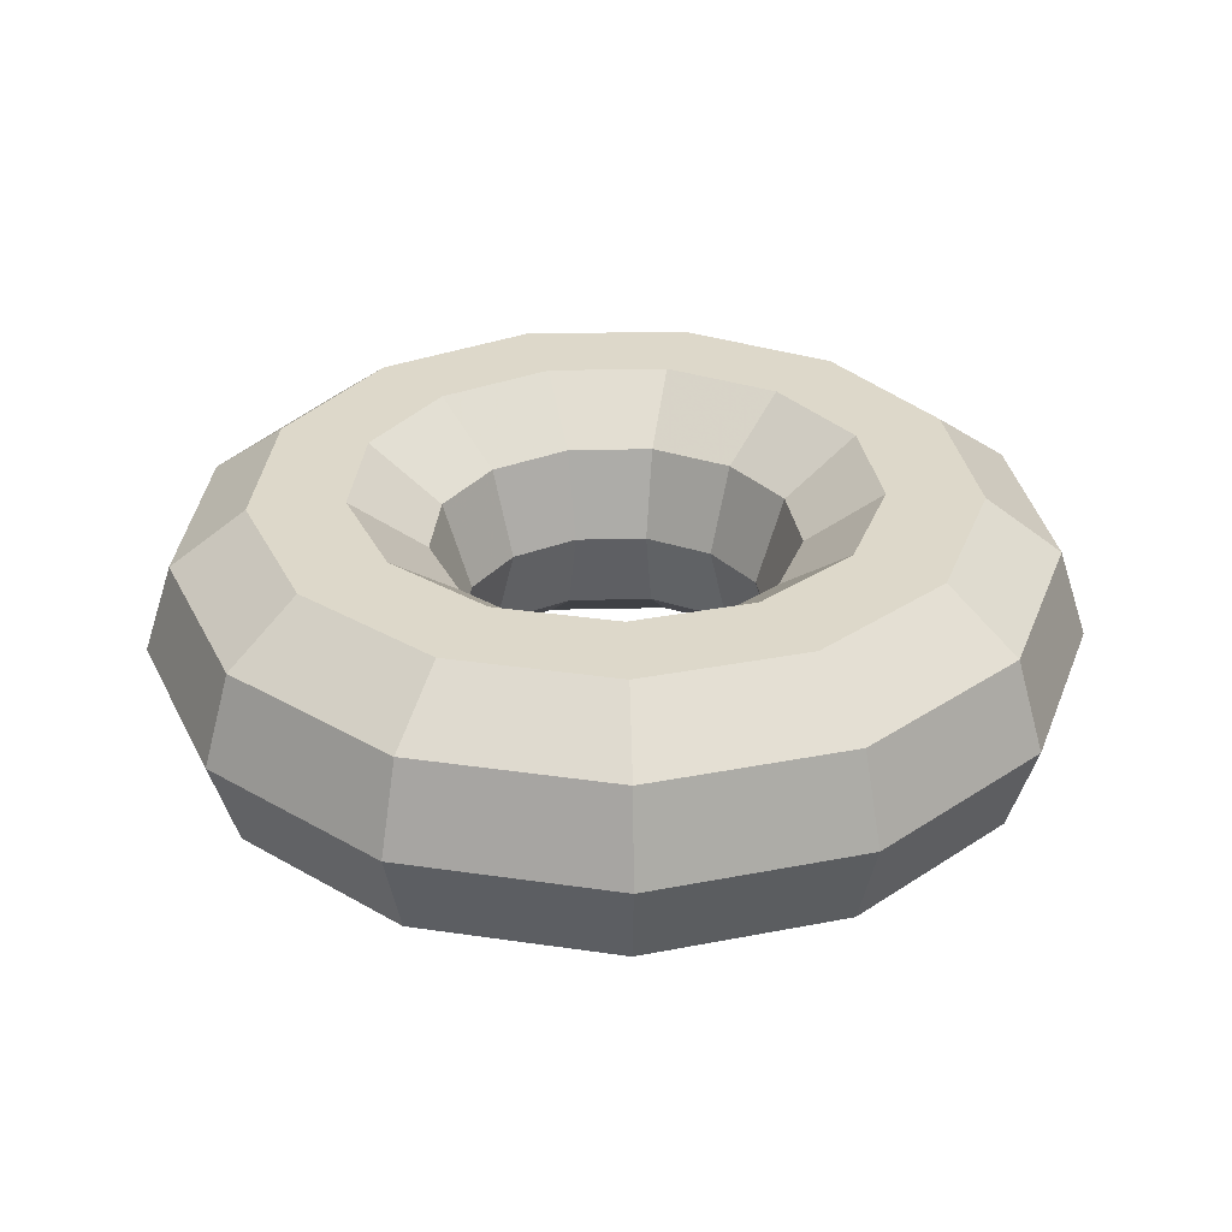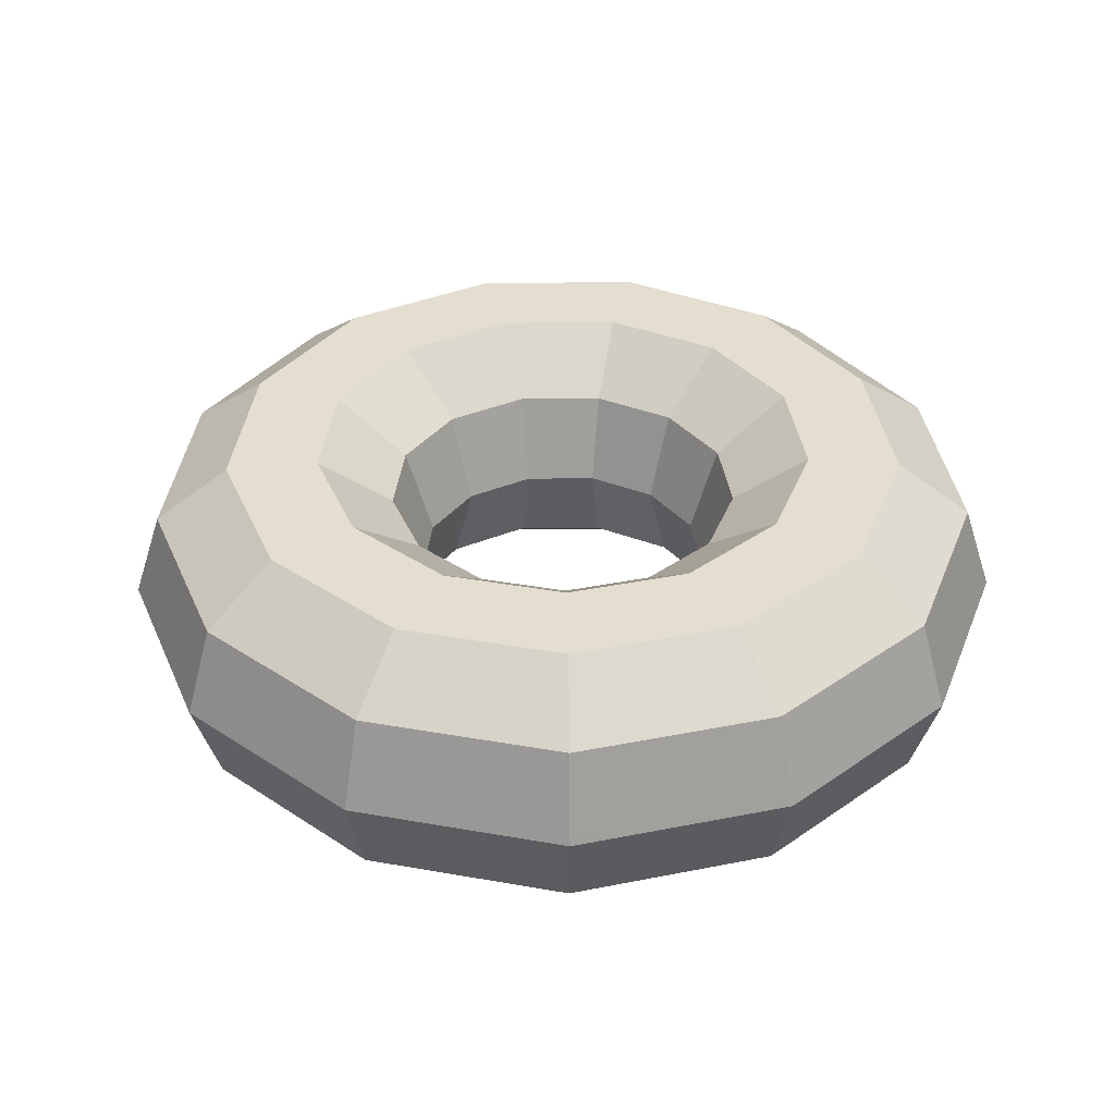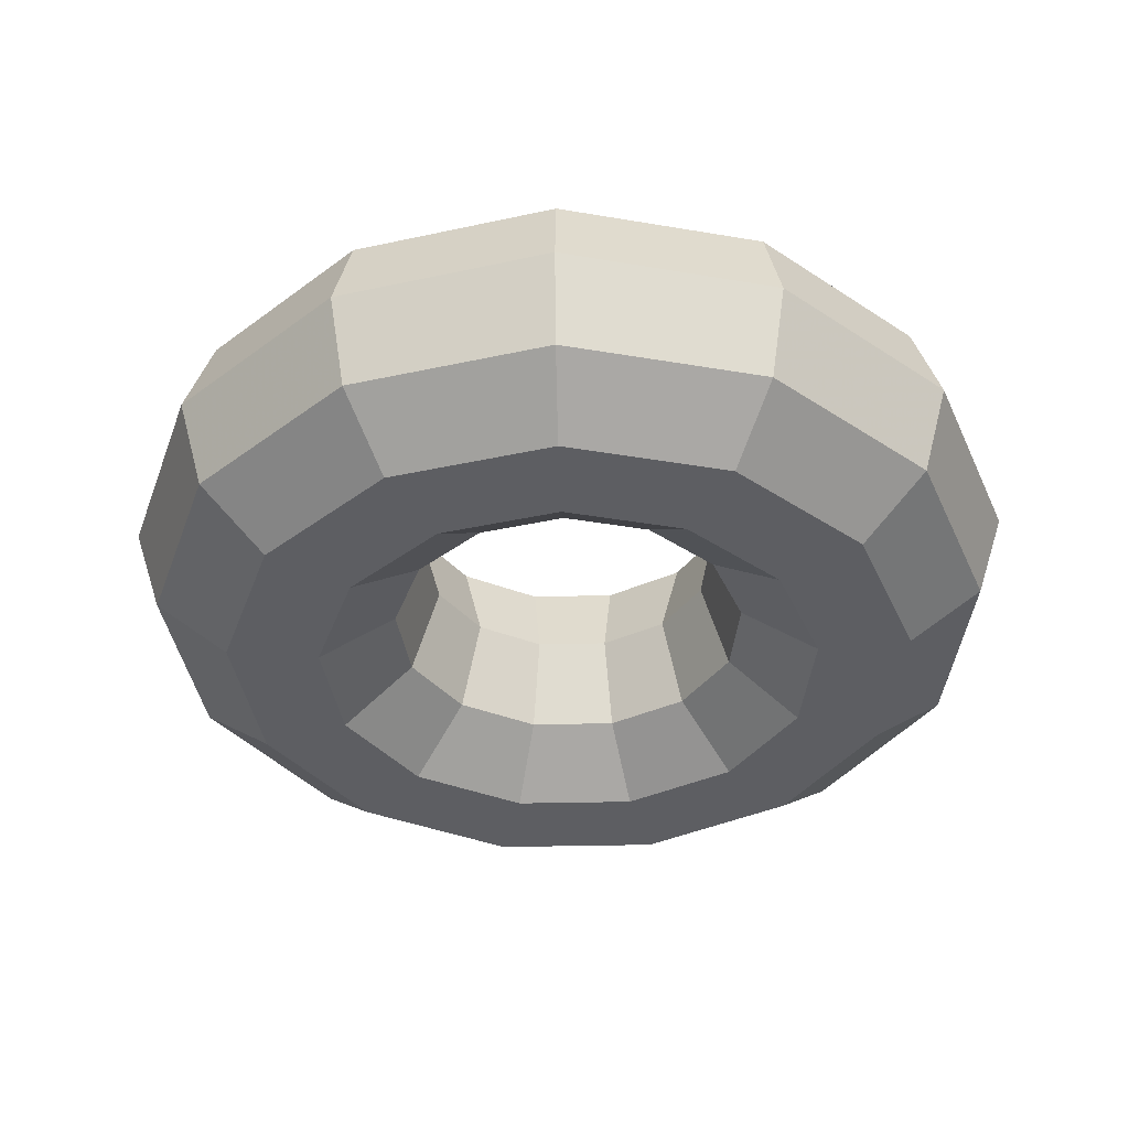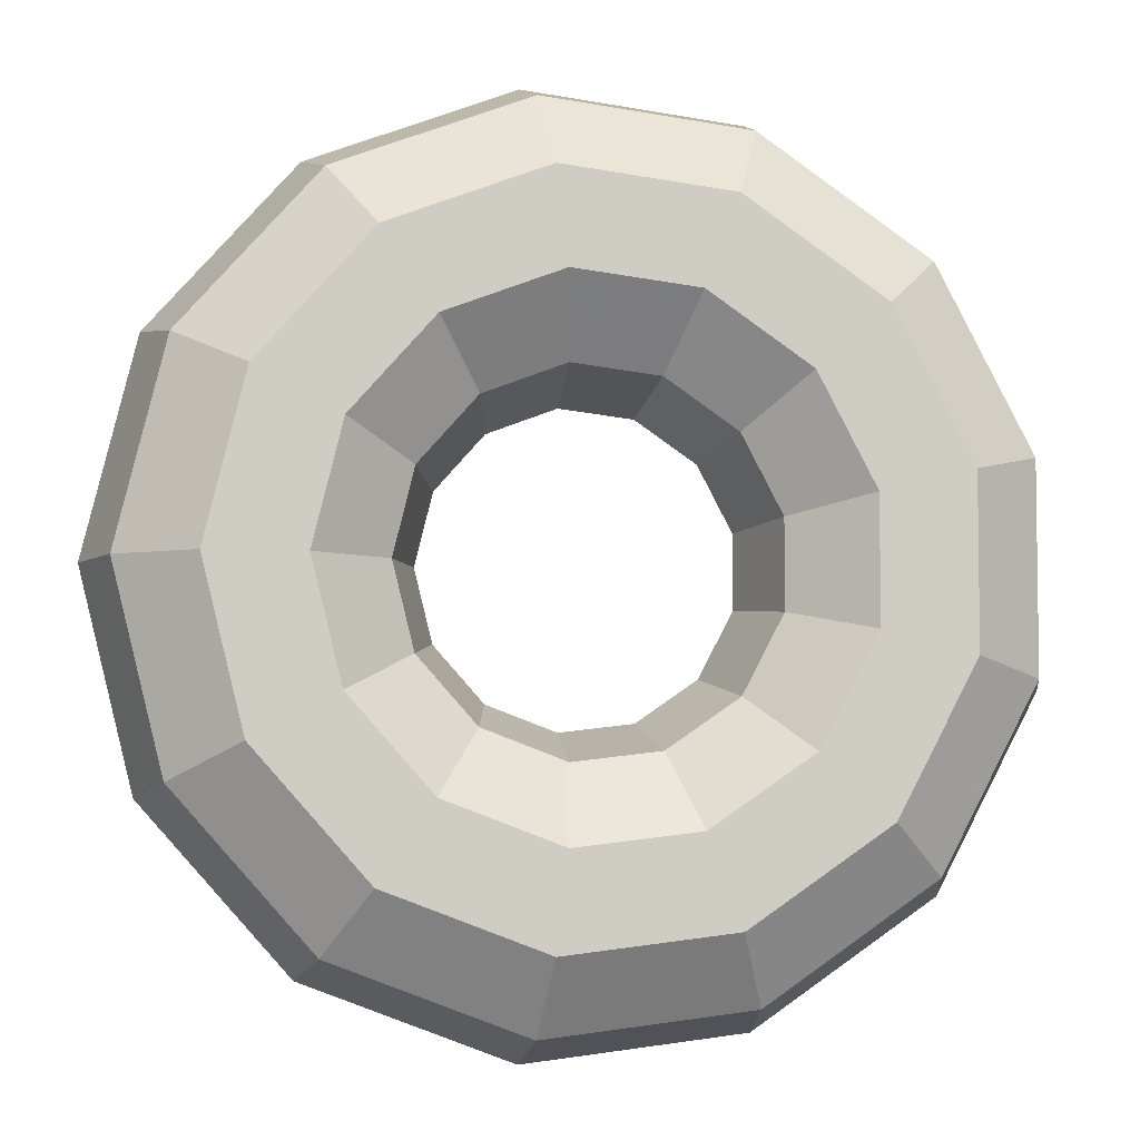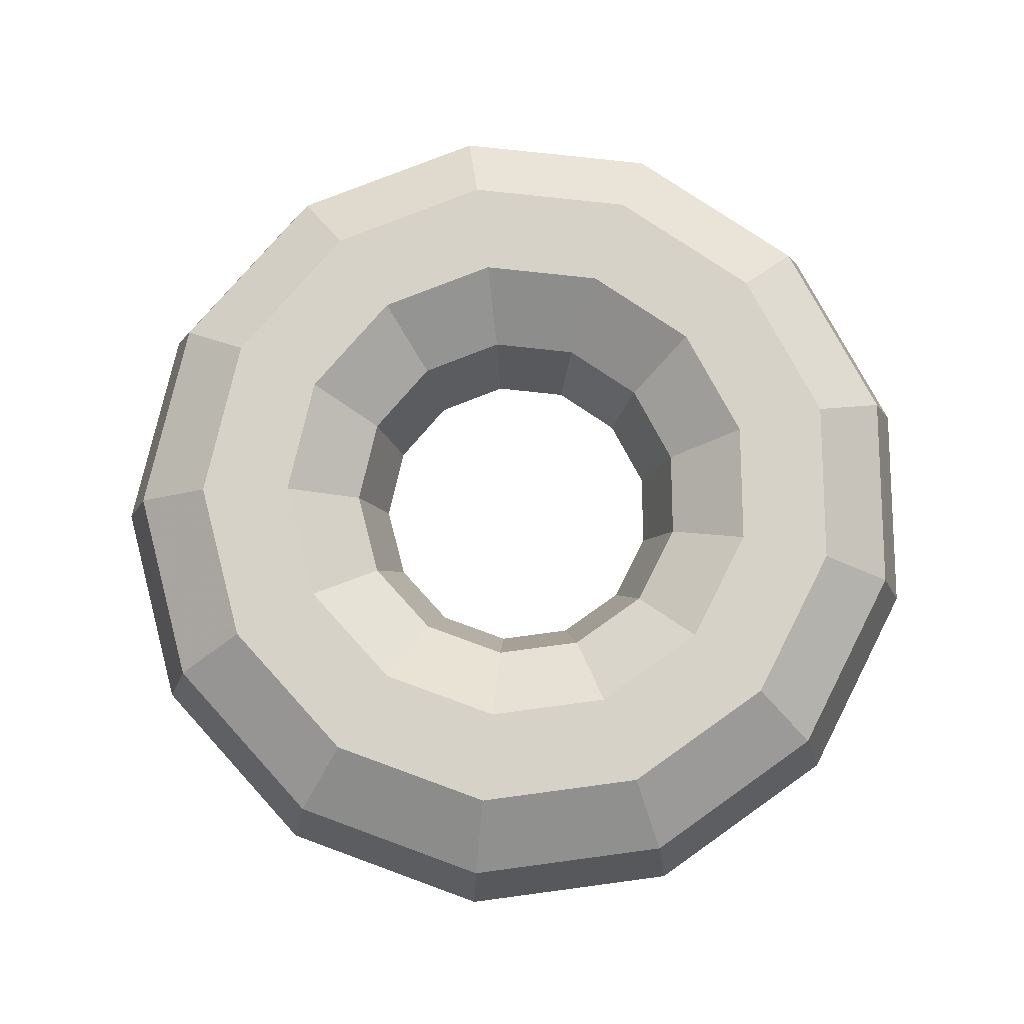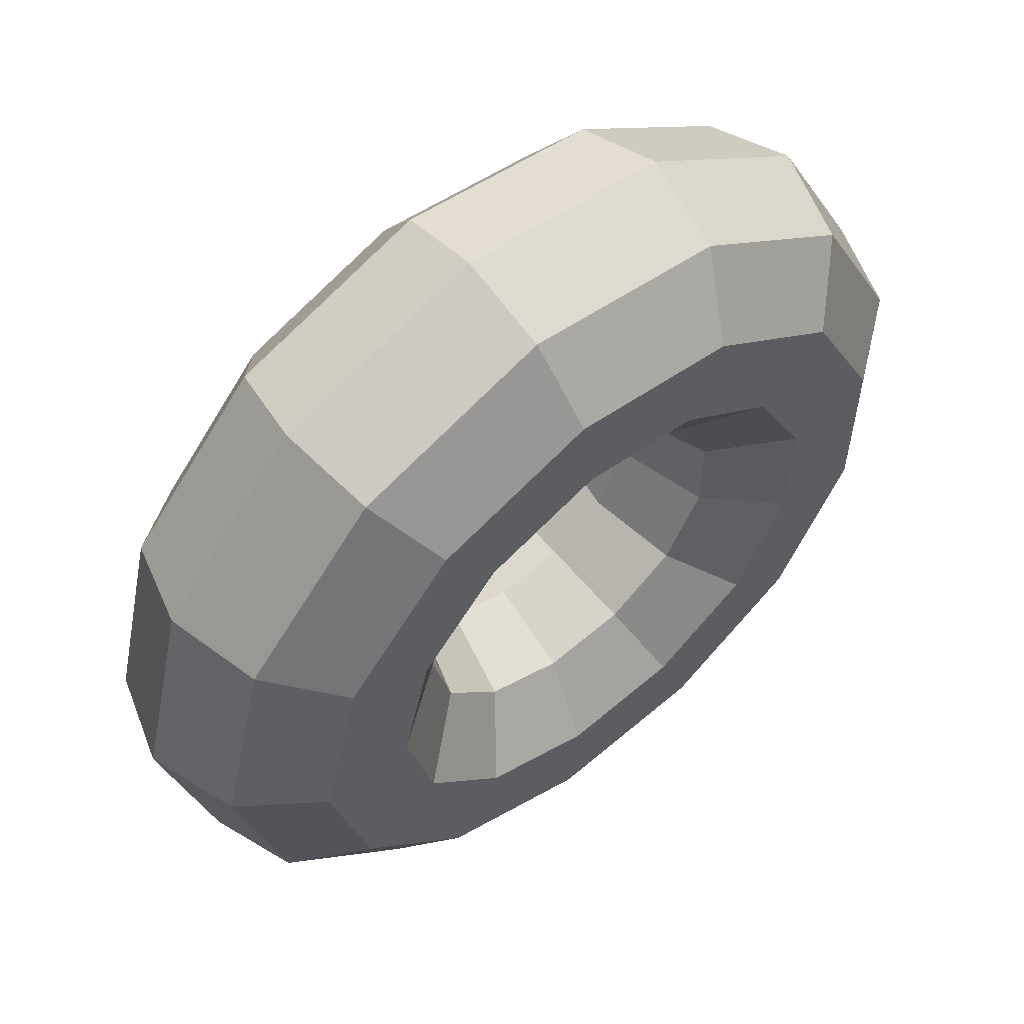
<metadata>
{"format":"obj","ext":"obj","renderer":"f3d","projection":"perspective","resolution":1024,"background":"white","views":[{"elev":31.0,"azim":88.1,"up":"+Z"},{"elev":36.4,"azim":144.6,"up":"+Z"},{"elev":-38.5,"azim":-129.9,"up":"+Z"},{"elev":-5.2,"azim":170.7,"up":"+Y"},{"elev":78.3,"azim":179.3,"up":"+Z"},{"elev":57.6,"azim":140.8,"up":"+Y"}]}
</metadata>
<code>
g
v 0.75 -4.888e-07 -2.186e-08
v 0.6641 0.3485 -2.186e-08
v 0.426 0.6172 -2.186e-08
v 0.0904 0.7445 -2.186e-08
v -0.266 0.7013 -2.186e-08
v -0.5614 0.4973 -2.186e-08
v -0.7282 0.1795 -2.186e-08
v -0.7282 -0.1795 -2.186e-08
v -0.5614 -0.4973 -2.186e-08
v -0.266 -0.7013 -2.186e-08
v 0.0904 -0.7445 -2.186e-08
v 0.426 -0.6172 -2.186e-08
v 0.6641 -0.3485 -2.186e-08
v 0.7023 -4.576e-07 -0.1469
v 0.6218 0.3264 -0.1469
v 0.3989 0.5779 -0.1469
v 0.08465 0.6971 -0.1469
v -0.249 0.6566 -0.1469
v -0.5256 0.4657 -0.1469
v -0.6818 0.1681 -0.1469
v -0.6818 -0.1681 -0.1469
v -0.5256 -0.4657 -0.1469
v -0.249 -0.6566 -0.1469
v 0.08465 -0.6971 -0.1469
v 0.3989 -0.5779 -0.1469
v 0.6218 -0.3264 -0.1469
v 0.5773 -3.762e-07 -0.2378
v 0.5111 0.2683 -0.2378
v 0.3279 0.4751 -0.2378
v 0.06958 0.573 -0.2378
v -0.2047 0.5397 -0.2378
v -0.4321 0.3828 -0.2378
v -0.5605 0.1381 -0.2378
v -0.5605 -0.1381 -0.2378
v -0.4321 -0.3828 -0.2378
v -0.2047 -0.5397 -0.2378
v 0.06958 -0.573 -0.2378
v 0.3279 -0.4751 -0.2378
v 0.5111 -0.2683 -0.2378
v 0.4227 -2.755e-07 -0.2378
v 0.3743 0.1965 -0.2378
v 0.2401 0.3479 -0.2378
v 0.05096 0.4197 -0.2378
v -0.1499 0.3953 -0.2378
v -0.3164 0.2803 -0.2378
v -0.4105 0.1012 -0.2378
v -0.4105 -0.1012 -0.2378
v -0.3164 -0.2803 -0.2378
v -0.1499 -0.3953 -0.2378
v 0.05096 -0.4197 -0.2378
v 0.2401 -0.3479 -0.2378
v 0.3743 -0.1965 -0.2378
v 0.2977 -1.94e-07 -0.1469
v 0.2636 0.1384 -0.1469
v 0.1691 0.245 -0.1469
v 0.03589 0.2956 -0.1469
v -0.1056 0.2784 -0.1469
v -0.2229 0.1974 -0.1469
v -0.2891 0.07126 -0.1469
v -0.2891 -0.07126 -0.1469
v -0.2229 -0.1974 -0.1469
v -0.1056 -0.2784 -0.1469
v 0.03589 -0.2956 -0.1469
v 0.1691 -0.245 -0.1469
v 0.2636 -0.1384 -0.1469
v 0.25 -1.629e-07 1.629e-07
v 0.2214 0.1162 1.629e-07
v 0.142 0.2057 1.629e-07
v 0.03013 0.2482 1.629e-07
v -0.08865 0.2338 1.629e-07
v -0.1871 0.1658 1.629e-07
v -0.2427 0.05983 1.629e-07
v -0.2427 -0.05983 1.629e-07
v -0.1871 -0.1658 1.629e-07
v -0.08865 -0.2338 1.629e-07
v 0.03013 -0.2482 1.629e-07
v 0.142 -0.2057 1.629e-07
v 0.2214 -0.1162 1.629e-07
v 0.2977 -1.94e-07 0.1469
v 0.2636 0.1384 0.1469
v 0.1691 0.245 0.1469
v 0.03589 0.2956 0.1469
v -0.1056 0.2784 0.1469
v -0.2229 0.1974 0.1469
v -0.2891 0.07126 0.1469
v -0.2891 -0.07126 0.1469
v -0.2229 -0.1974 0.1469
v -0.1056 -0.2784 0.1469
v 0.03589 -0.2956 0.1469
v 0.1691 -0.245 0.1469
v 0.2636 -0.1384 0.1469
v 0.4227 -2.755e-07 0.2378
v 0.3743 0.1965 0.2378
v 0.2401 0.3479 0.2378
v 0.05096 0.4197 0.2378
v -0.1499 0.3953 0.2378
v -0.3164 0.2803 0.2378
v -0.4105 0.1012 0.2378
v -0.4105 -0.1012 0.2378
v -0.3164 -0.2803 0.2378
v -0.1499 -0.3953 0.2378
v 0.05096 -0.4197 0.2378
v 0.2401 -0.3479 0.2378
v 0.3743 -0.1965 0.2378
v 0.5773 -3.762e-07 0.2378
v 0.5111 0.2683 0.2378
v 0.3279 0.4751 0.2378
v 0.06958 0.573 0.2378
v -0.2047 0.5397 0.2378
v -0.4321 0.3828 0.2378
v -0.5605 0.1381 0.2378
v -0.5605 -0.1381 0.2378
v -0.4321 -0.3828 0.2378
v -0.2047 -0.5397 0.2378
v 0.06958 -0.573 0.2378
v 0.3279 -0.4751 0.2378
v 0.5111 -0.2683 0.2378
v 0.7023 -4.576e-07 0.1469
v 0.6218 0.3264 0.1469
v 0.3989 0.5779 0.1469
v 0.08465 0.6971 0.1469
v -0.249 0.6566 0.1469
v -0.5256 0.4657 0.1469
v -0.6818 0.1681 0.1469
v -0.6818 -0.1681 0.1469
v -0.5256 -0.4657 0.1469
v -0.249 -0.6566 0.1469
v 0.08465 -0.6971 0.1469
v 0.3989 -0.5779 0.1469
v 0.6218 -0.3264 0.1469
g
f 1 15 2
f 1 14 15
f 2 15 3
f 3 15 16
f 3 17 4
f 3 16 17
f 4 17 5
f 5 17 18
f 5 19 6
f 5 18 19
f 6 19 7
f 7 19 20
f 7 21 8
f 7 20 21
f 8 21 9
f 9 21 22
f 9 23 10
f 9 22 23
f 10 23 11
f 11 23 24
f 11 25 12
f 11 24 25
f 12 25 13
f 13 25 26
f 13 14 1
f 13 26 14
f 14 27 15
f 15 27 28
f 15 29 16
f 15 28 29
f 16 29 17
f 17 29 30
f 17 31 18
f 17 30 31
f 18 31 19
f 19 31 32
f 19 33 20
f 19 32 33
f 20 33 21
f 21 33 34
f 21 35 22
f 21 34 35
f 22 35 23
f 23 35 36
f 23 37 24
f 23 36 37
f 24 37 25
f 25 37 38
f 25 39 26
f 25 38 39
f 26 39 14
f 14 39 27
f 27 41 28
f 27 40 41
f 28 41 29
f 29 41 42
f 29 43 30
f 29 42 43
f 30 43 31
f 31 43 44
f 31 45 32
f 31 44 45
f 32 45 33
f 33 45 46
f 33 47 34
f 33 46 47
f 34 47 35
f 35 47 48
f 35 49 36
f 35 48 49
f 36 49 37
f 37 49 50
f 37 51 38
f 37 50 51
f 38 51 39
f 39 51 52
f 39 40 27
f 39 52 40
f 40 53 41
f 41 53 54
f 41 55 42
f 41 54 55
f 42 55 43
f 43 55 56
f 43 57 44
f 43 56 57
f 44 57 45
f 45 57 58
f 45 59 46
f 45 58 59
f 46 59 47
f 47 59 60
f 47 61 48
f 47 60 61
f 48 61 49
f 49 61 62
f 49 63 50
f 49 62 63
f 50 63 51
f 51 63 64
f 51 65 52
f 51 64 65
f 52 65 40
f 40 65 53
f 53 67 54
f 53 66 67
f 54 67 55
f 55 67 68
f 55 69 56
f 55 68 69
f 56 69 57
f 57 69 70
f 57 71 58
f 57 70 71
f 58 71 59
f 59 71 72
f 59 73 60
f 59 72 73
f 60 73 61
f 61 73 74
f 61 75 62
f 61 74 75
f 62 75 63
f 63 75 76
f 63 77 64
f 63 76 77
f 64 77 65
f 65 77 78
f 65 66 53
f 65 78 66
f 66 79 67
f 67 79 80
f 67 81 68
f 67 80 81
f 68 81 69
f 69 81 82
f 69 83 70
f 69 82 83
f 70 83 71
f 71 83 84
f 71 85 72
f 71 84 85
f 72 85 73
f 73 85 86
f 73 87 74
f 73 86 87
f 74 87 75
f 75 87 88
f 75 89 76
f 75 88 89
f 76 89 77
f 77 89 90
f 77 91 78
f 77 90 91
f 78 91 66
f 66 91 79
f 79 93 80
f 79 92 93
f 80 93 81
f 81 93 94
f 81 95 82
f 81 94 95
f 82 95 83
f 83 95 96
f 83 97 84
f 83 96 97
f 84 97 85
f 85 97 98
f 85 99 86
f 85 98 99
f 86 99 87
f 87 99 100
f 87 101 88
f 87 100 101
f 88 101 89
f 89 101 102
f 89 103 90
f 89 102 103
f 90 103 91
f 91 103 104
f 91 92 79
f 91 104 92
f 92 105 93
f 93 105 106
f 93 107 94
f 93 106 107
f 94 107 95
f 95 107 108
f 95 109 96
f 95 108 109
f 96 109 97
f 97 109 110
f 97 111 98
f 97 110 111
f 98 111 99
f 99 111 112
f 99 113 100
f 99 112 113
f 100 113 101
f 101 113 114
f 101 115 102
f 101 114 115
f 102 115 103
f 103 115 116
f 103 117 104
f 103 116 117
f 104 117 92
f 92 117 105
f 105 119 106
f 105 118 119
f 106 119 107
f 107 119 120
f 107 121 108
f 107 120 121
f 108 121 109
f 109 121 122
f 109 123 110
f 109 122 123
f 110 123 111
f 111 123 124
f 111 125 112
f 111 124 125
f 112 125 113
f 113 125 126
f 113 127 114
f 113 126 127
f 114 127 115
f 115 127 128
f 115 129 116
f 115 128 129
f 116 129 117
f 117 129 130
f 117 118 105
f 117 130 118
f 118 1 119
f 119 1 2
f 119 3 120
f 119 2 3
f 120 3 121
f 121 3 4
f 121 5 122
f 121 4 5
f 122 5 123
f 123 5 6
f 123 7 124
f 123 6 7
f 124 7 125
f 125 7 8
f 125 9 126
f 125 8 9
f 126 9 127
f 127 9 10
f 127 11 128
f 127 10 11
f 128 11 129
f 129 11 12
f 129 13 130
f 129 12 13
f 130 13 118
f 118 13 1

</code>
